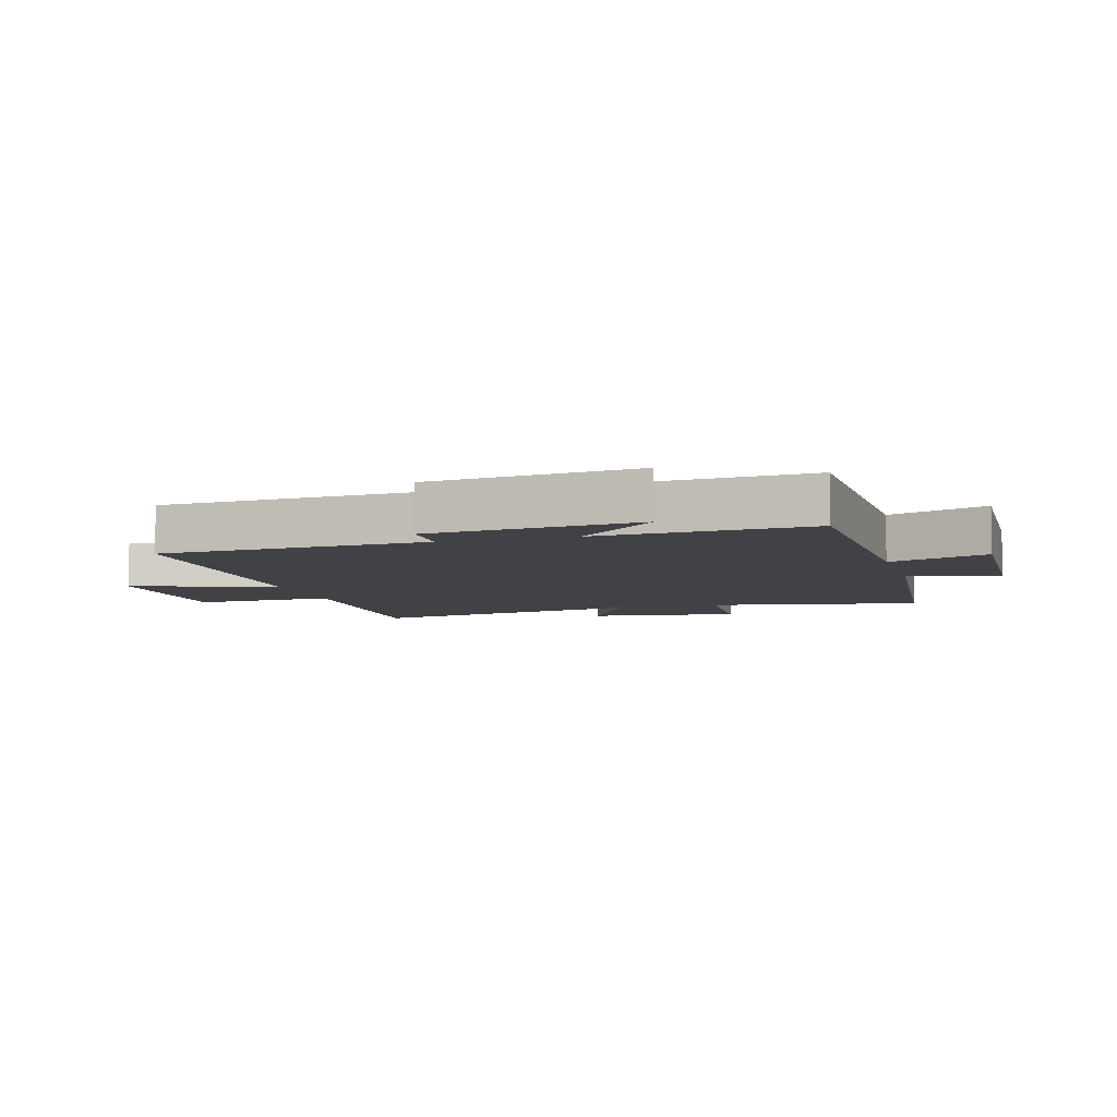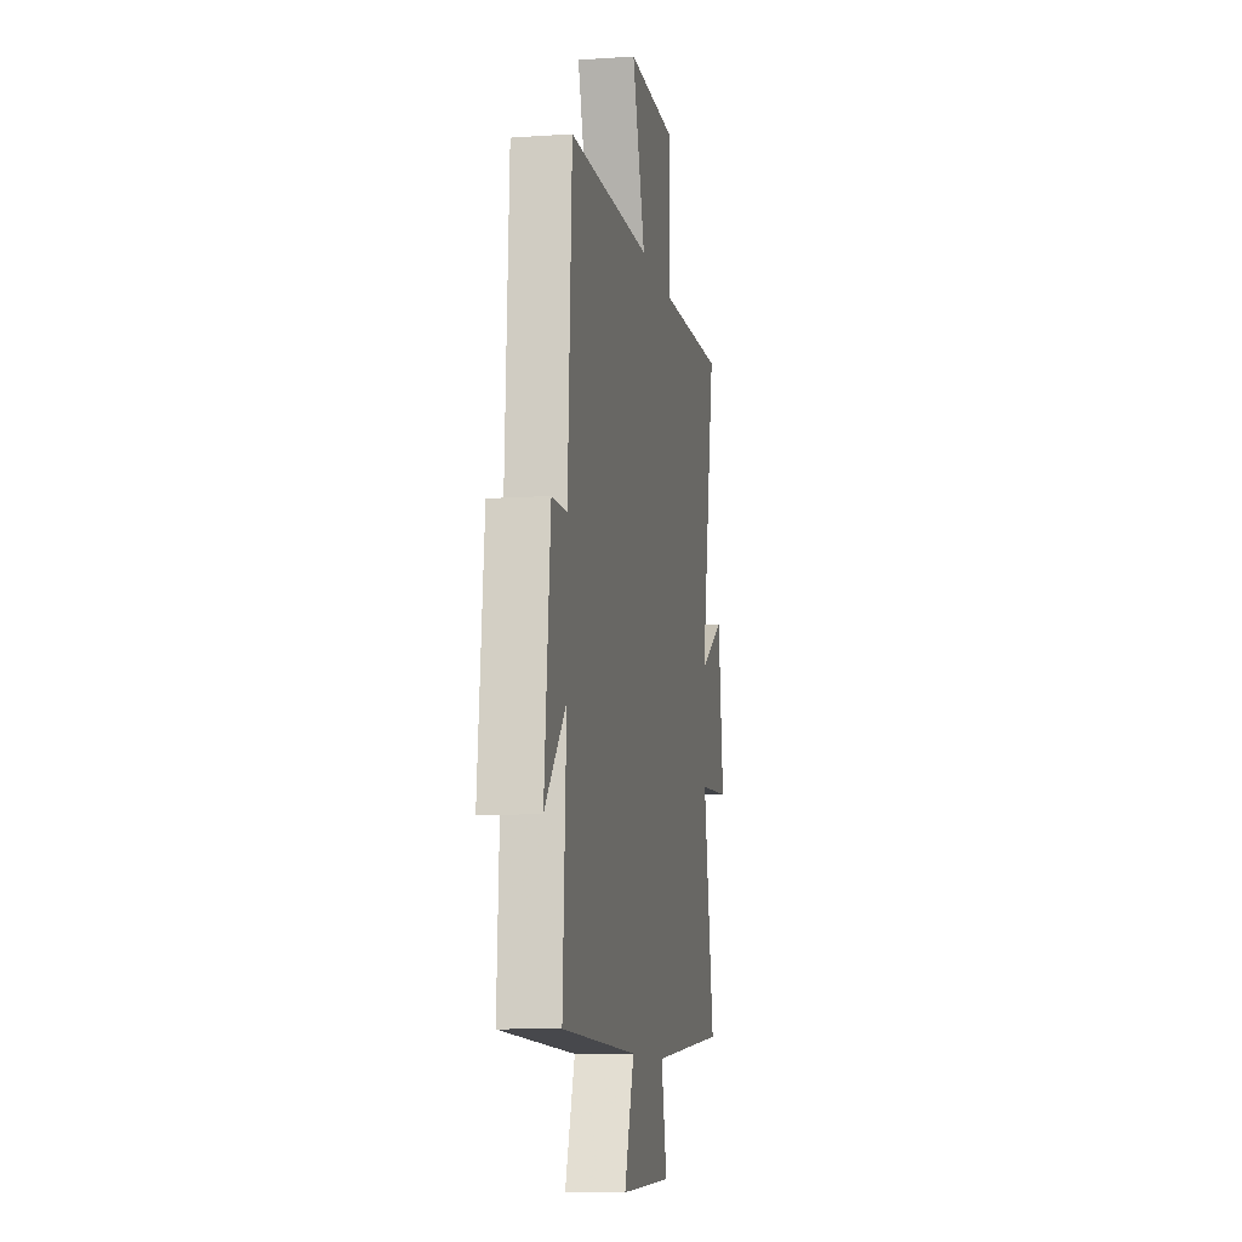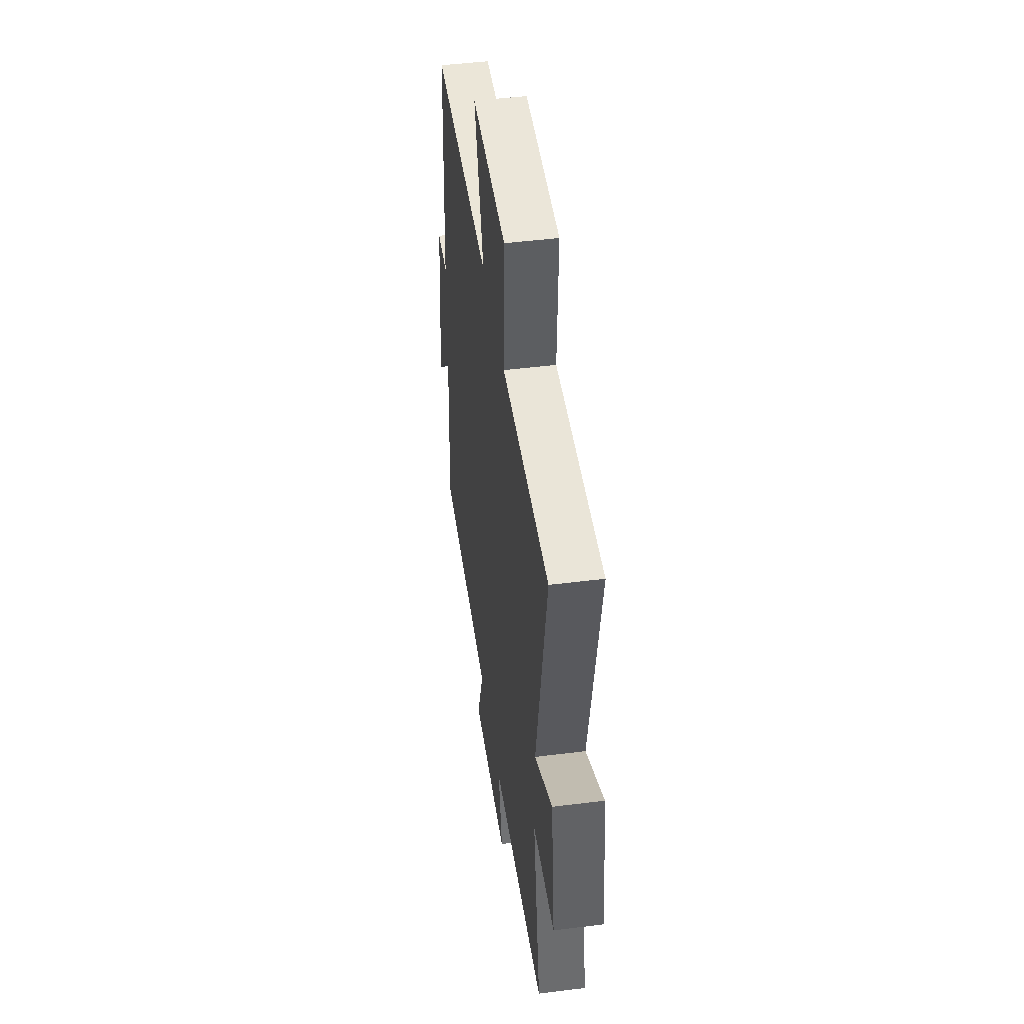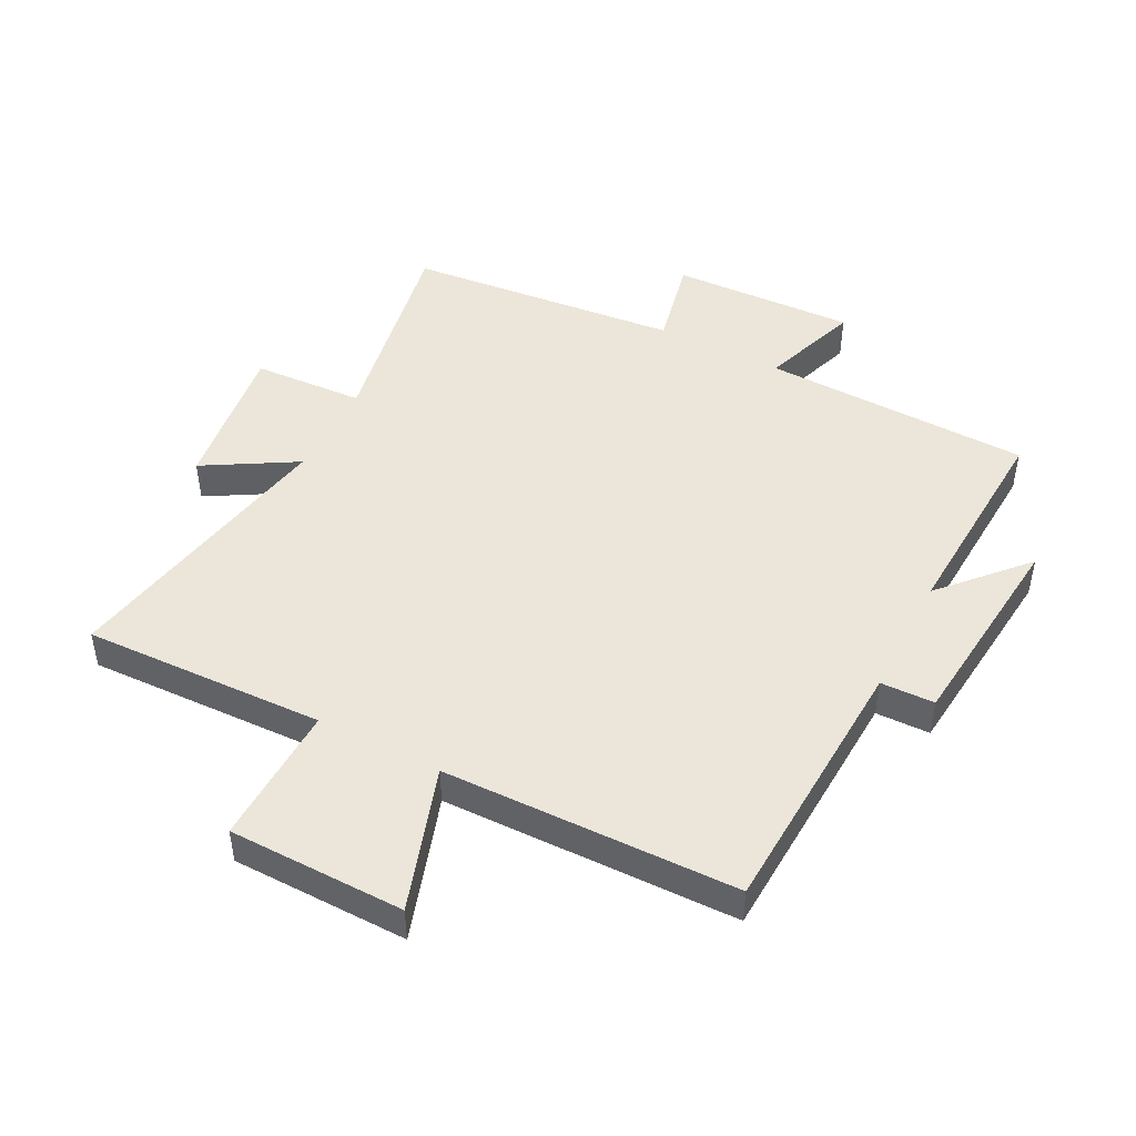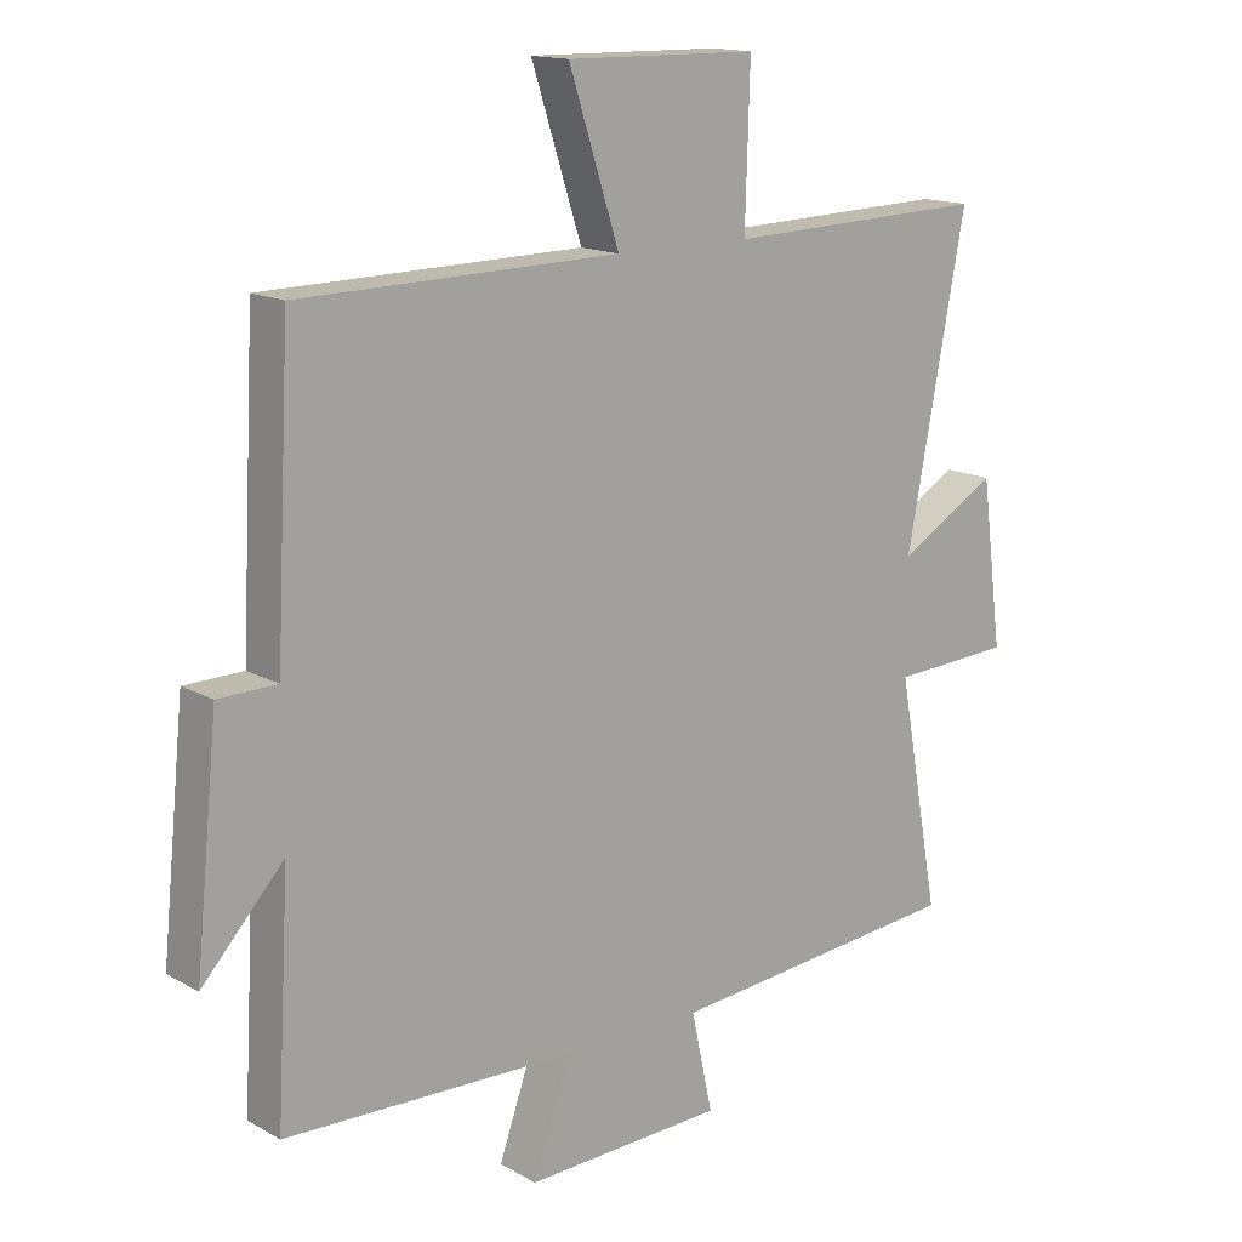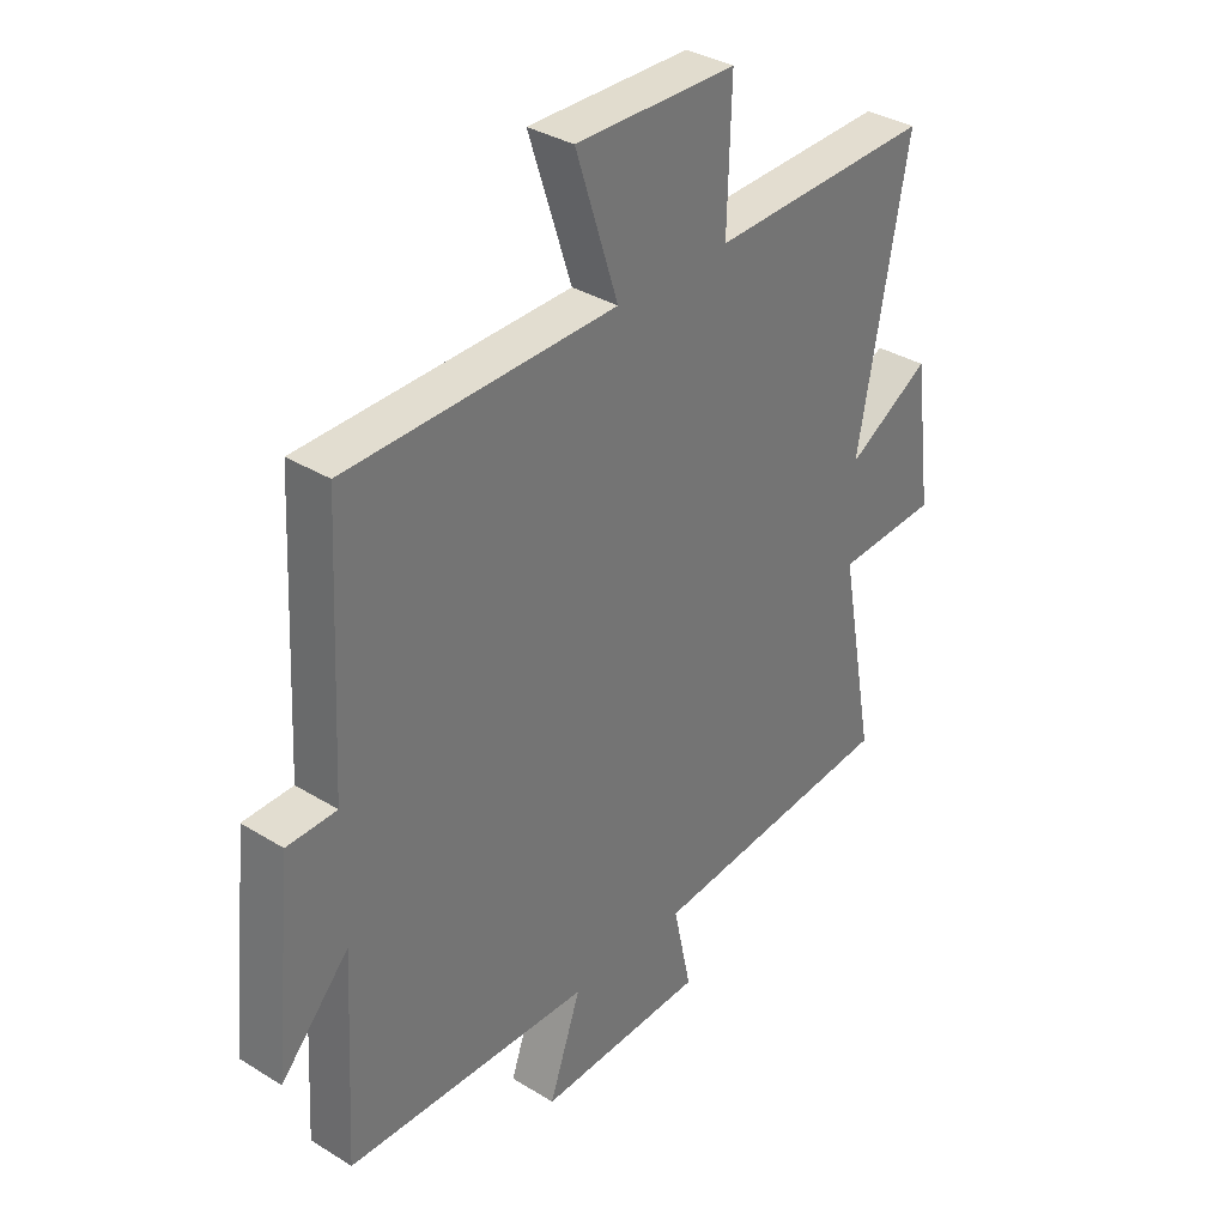
<metadata>
{"format":"obj","ext":"obj","renderer":"f3d","projection":"perspective","resolution":1024,"background":"white","views":[{"elev":-6.6,"azim":106.0,"up":"+Y"},{"elev":-10.1,"azim":100.0,"up":"+Z"},{"elev":47.4,"azim":-98.1,"up":"+Z"},{"elev":47.0,"azim":27.2,"up":"+Y"},{"elev":14.9,"azim":139.9,"up":"+Z"},{"elev":34.5,"azim":129.7,"up":"+Z"}]}
</metadata>
<code>
v -0.563 0.07 -0.457
v -0.5 0.07 -0.116
v -0.679 0.07 -0.106
v -0.647 0.07 0.138
v -0.5 0.07 0.052
v -0.588 0.07 0.513
v -0.198 0.07 0.5
v -0.205 0.07 0.727
v 0.079 0.07 0.731
v 0.004 0.07 0.5
v 0.478 0.07 0.491
v 0.5 0.07 0.061
v 0.587 0.07 0.059
v 0.621 0.07 -0.277
v 0.5 0.07 -0.145
v 0.519 0.07 -0.488
v 0.086 0.07 -0.5
v 0.142 0.07 -0.659
v -0.154 0.07 -0.647
v -0.122 0.07 -0.5
v -0.563 0 -0.457
v -0.5 0 -0.116
v -0.679 0 -0.106
v -0.647 0 0.138
v -0.5 0 0.052
v -0.588 0 0.513
v -0.198 0 0.5
v -0.205 0 0.727
v 0.079 0 0.731
v 0.004 0 0.5
v 0.478 0 0.491
v 0.5 0 0.061
v 0.587 0 0.059
v 0.621 0 -0.277
v 0.5 0 -0.145
v 0.519 0 -0.488
v 0.086 0 -0.5
v 0.142 0 -0.659
v -0.154 0 -0.647
v -0.122 0 -0.5
f 17 18 19 20
f 20 1 2
f 17 20 2
f 16 17 2
f 15 16 2
f 12 13 14 15
f 12 15 2
f 11 12 2
f 10 11 2
f 7 8 9 10
f 7 10 2
f 5 6 7
f 5 7 2
f 2 3 4 5
f 40 39 38 37
f 22 21 40
f 22 40 37
f 22 37 36
f 22 36 35
f 35 34 33 32
f 22 35 32
f 22 32 31
f 22 31 30
f 30 29 28 27
f 22 30 27
f 27 26 25
f 22 27 25
f 25 24 23 22
f 1 21 22 2
f 2 22 23 3
f 3 23 24 4
f 4 24 25 5
f 5 25 26 6
f 6 26 27 7
f 7 27 28 8
f 8 28 29 9
f 9 29 30 10
f 10 30 31 11
f 11 31 32 12
f 12 32 33 13
f 13 33 34 14
f 14 34 35 15
f 15 35 36 16
f 16 36 37 17
f 17 37 38 18
f 18 38 39 19
f 19 39 40 20
f 20 40 21 1

</code>
